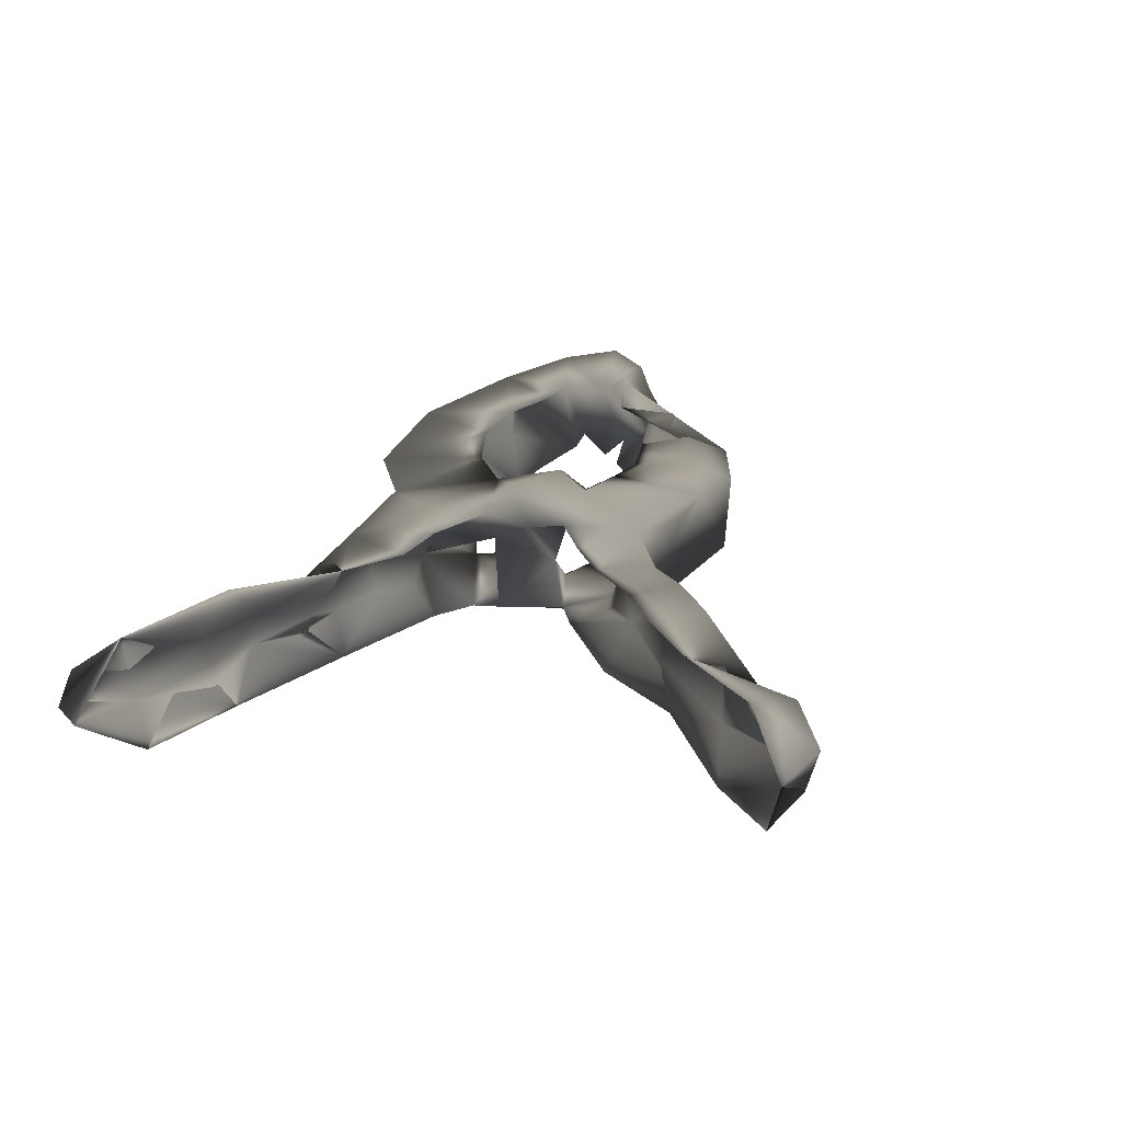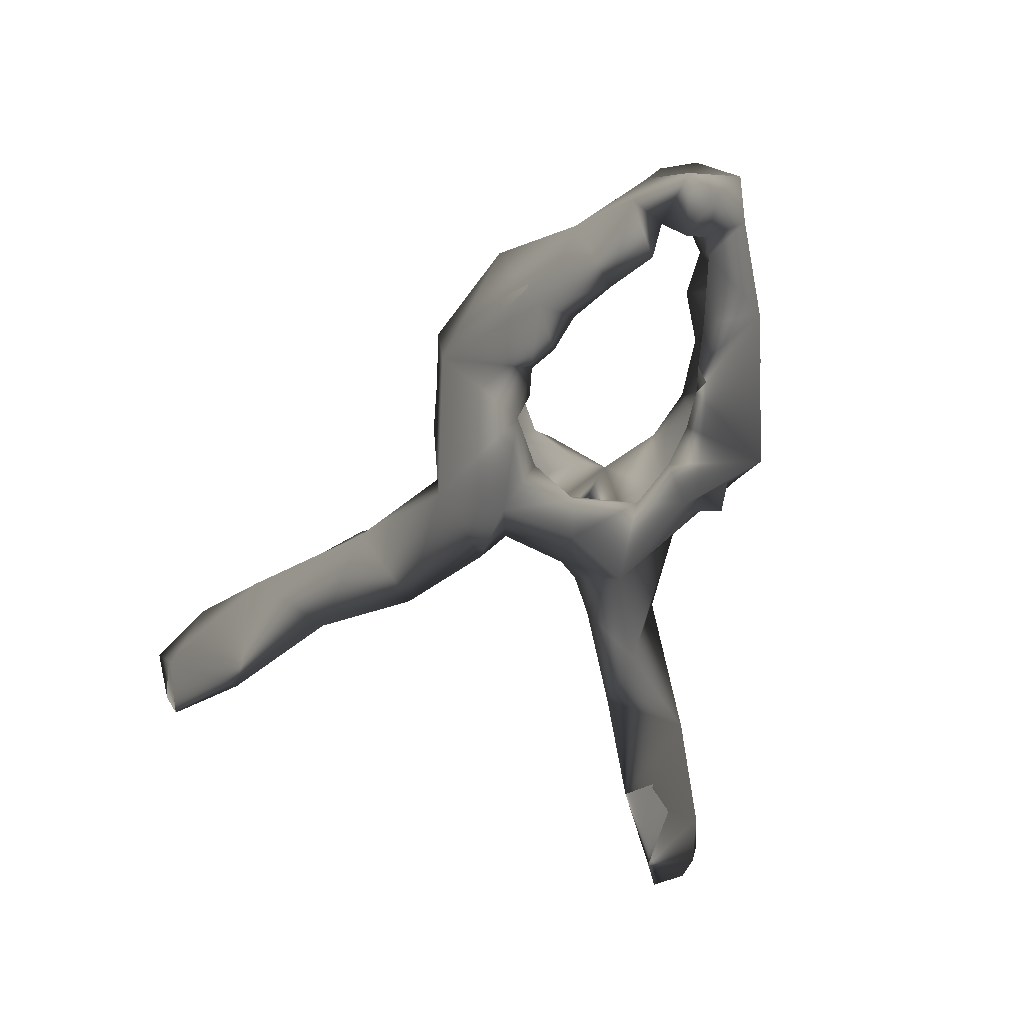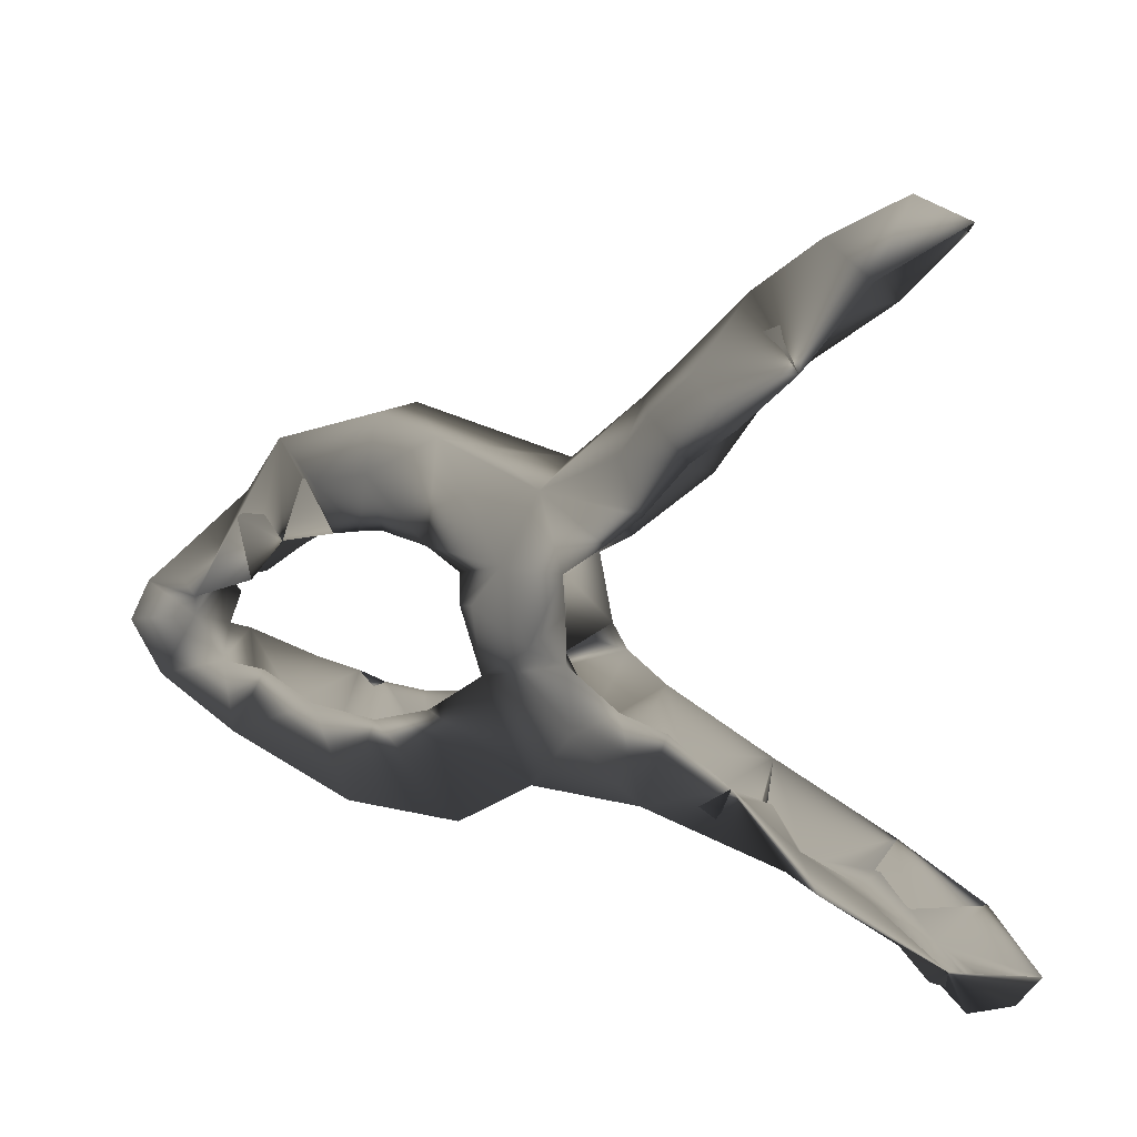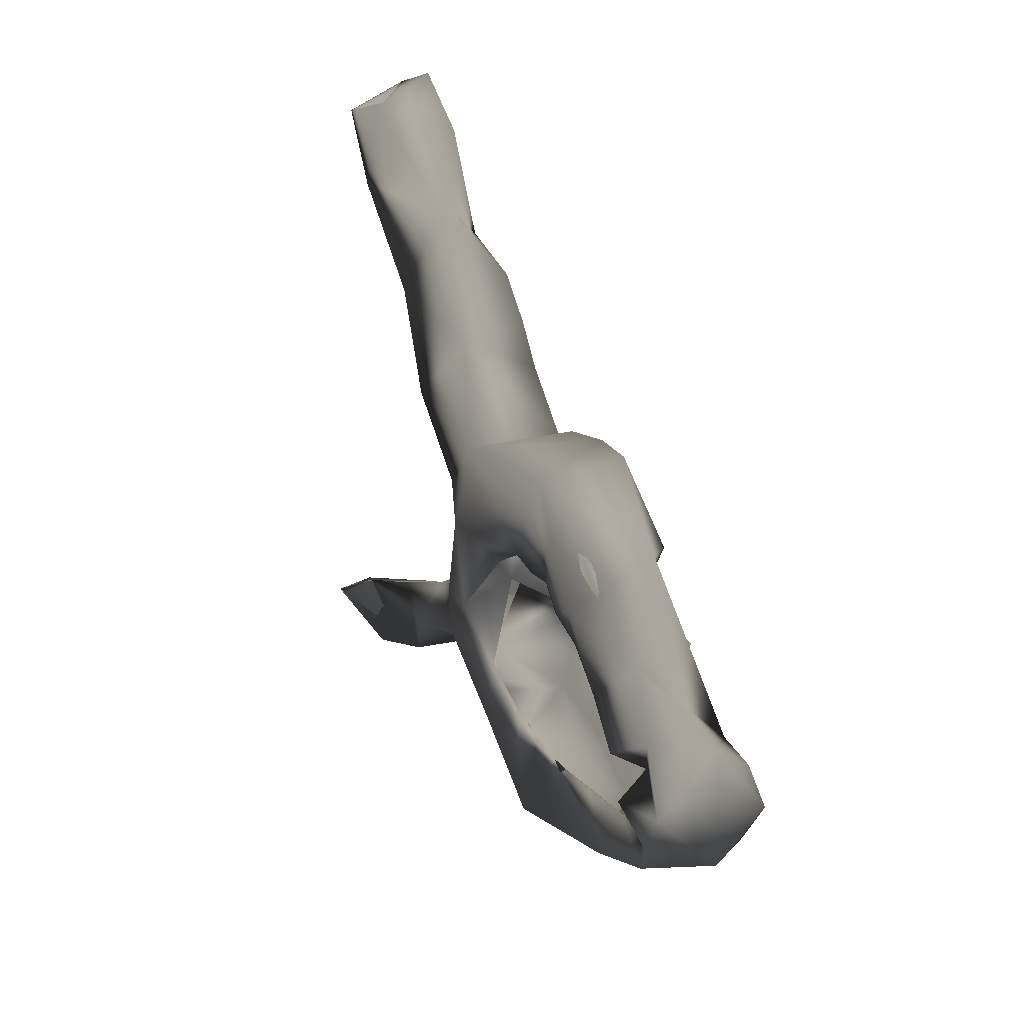
<metadata>
{"format":"obj","ext":"obj","renderer":"f3d","projection":"perspective","resolution":1024,"background":"white","views":[{"elev":27.9,"azim":109.7,"up":"+Z"},{"elev":-64.9,"azim":-106.1,"up":"+Z"},{"elev":14.9,"azim":24.8,"up":"+Y"},{"elev":28.6,"azim":-112.3,"up":"+Y"}]}
</metadata>
<code>
v -0.03527 -0.04557 -0.01211 0.749 0.749 0.749
v 0.005937 -0.00456 -0.01301 0.749 0.749 0.749
v -0.01949 -0.0302 -0.01448 0.749 0.749 0.749
v -0.003902 -0.00454 -0.01782 0.749 0.749 0.749
v -0.01401 -0.002044 -0.01765 0.749 0.749 0.749
v -0.01487 -0.01884 -0.01112 0.749 0.749 0.749
v -0.01315 -0.02791 -0.007898 0.749 0.749 0.749
v -0.01787 -0.04119 -0.008705 0.749 0.749 0.749
v 0.02792 -0.03113 -0.01346 0.749 0.749 0.749
v 0.07604 -0.06561 -0.00742 0.749 0.749 0.749
v 0.006309 -0.02076 -0.01365 0.749 0.749 0.749
v 0.01011 -0.009582 -0.01141 0.749 0.749 0.749
v 0.09262 -0.07039 -0.00301 0.749 0.749 0.749
v 0.09242 -0.06897 -0.00018 0.749 0.749 0.749
v 0.09091 -0.07161 0.003144 0.749 0.749 0.749
v 0.0435 -0.02898 -0.0113 0.749 0.749 0.749
v 0.07074 -0.04273 -0.01179 0.749 0.749 0.749
v 0.06216 -0.04757 0.01266 0.749 0.749 0.749
v 0.0997 -0.06991 -0.000935 0.749 0.749 0.749
v 0.1048 -0.06284 -0.001187 0.749 0.749 0.749
v 0.04828 -0.05206 -0.006907 0.749 0.749 0.749
v 0.08963 -0.05525 -0.01473 0.749 0.749 0.749
v 0.08951 -0.0589 0.013 0.749 0.749 0.749
v 0.03848 -0.03656 0.008617 0.749 0.749 0.749
v 0.04109 -0.04136 -0.009006 0.749 0.749 0.749
v 0.04363 -0.03867 -0.007536 0.749 0.749 0.749
v 0.01954 -0.01591 -0.01054 0.749 0.749 0.749
v 0.0681 -0.04973 -0.01004 0.749 0.749 0.749
v 0.08045 -0.06256 -0.00885 0.749 0.749 0.749
v 0.07049 -0.05099 0.003842 0.749 0.749 0.749
v 0.08267 -0.06665 0.002354 0.749 0.749 0.749
v 0.05243 -0.04817 -0.007027 0.749 0.749 0.749
v 0.06453 -0.05209 -0.00637 0.749 0.749 0.749
v 0.07651 -0.0595 0.003498 0.749 0.749 0.749
v 0.04278 -0.04135 -0.008346 0.749 0.749 0.749
v 0.04242 -0.03941 -0.006141 0.749 0.749 0.749
v 0.04328 -0.0386 -0.005808 0.749 0.749 0.749
v 0.04779 -0.03457 0.000812 0.749 0.749 0.749
v 0.09703 -0.06799 -0.00121 0.749 0.749 0.749
v 0.05481 -0.04228 0.004127 0.749 0.749 0.749
v 0.03472 -0.03453 -0.004625 0.749 0.749 0.749
v 0.02697 -0.02758 -0.002254 0.749 0.749 0.749
v 0.04256 -0.03734 -0.004652 0.749 0.749 0.749
v 0.04038 -0.03328 0.002969 0.749 0.749 0.749
v -0.005903 0.01451 -0.01672 0.749 0.749 0.749
v -0.06506 0.03258 0.003957 0.749 0.749 0.749
v -0.0935 -0.02131 -0.01093 0.749 0.749 0.749
v -0.101 -0.01898 0.00205 0.749 0.749 0.749
v -0.03688 -0.03813 -0.009321 0.749 0.749 0.749
v -0.03841 -0.02475 -0.01015 0.749 0.749 0.749
v -0.04799 -0.0241 -0.01019 0.749 0.749 0.749
v -0.0659 -0.02012 -0.009955 0.749 0.749 0.749
v -0.01577 0.004058 0.0158 0.749 0.749 0.749
v -0.01209 0.004962 0.01771 0.749 0.749 0.749
v -0.09865 -0.01263 -0.01257 0.749 0.749 0.749
v -0.08712 -0.008395 -0.01333 0.749 0.749 0.749
v -0.1016 -0.004227 -0.01154 0.749 0.749 0.749
v -0.02728 -0.02342 -0.01054 0.749 0.749 0.749
v -0.09101 0.006412 -0.009092 0.749 0.749 0.749
v -0.06878 0.005136 -0.01072 0.749 0.749 0.749
v -0.03884 -0.02516 0.01147 0.749 0.749 0.749
v -0.006446 0.01331 0.01579 0.749 0.749 0.749
v -0.02607 -0.0214 0.01074 0.749 0.749 0.749
v -0.07229 -0.03252 -0.01035 0.749 0.749 0.749
v -0.01265 -0.004344 0.01112 0.749 0.749 0.749
v -0.04853 0.01462 0.01029 0.749 0.749 0.749
v 0.000841 -0.002735 0.01811 0.749 0.749 0.749
v -0.05154 0.02581 0.01281 0.749 0.749 0.749
v -0.0493 0.01378 -0.01083 0.749 0.749 0.749
v -0.03564 0.01618 -0.0106 0.749 0.749 0.749
v -0.07389 -0.03246 0.01242 0.749 0.749 0.749
v -0.02933 0.0175 -0.01137 0.749 0.749 0.749
v -0.0953 -0.000753 0.01136 0.749 0.749 0.749
v -0.04574 -0.04442 0.01166 0.749 0.749 0.749
v -0.038 0.04142 0.009378 0.749 0.749 0.749
v -0.09874 -0.009471 0.01375 0.749 0.749 0.749
v -0.06593 -0.01742 0.01163 0.749 0.749 0.749
v -0.06014 0.02106 -0.01288 0.749 0.749 0.749
v -0.04281 0.01769 -0.01033 0.749 0.749 0.749
v -0.05434 -0.02366 0.01124 0.749 0.749 0.749
v -0.03908 0.02878 0.01288 0.749 0.749 0.749
v -0.08025 0.01731 -0.006577 0.749 0.749 0.749
v -0.06948 0.002039 0.01008 0.749 0.749 0.749
v -0.02556 0.01459 0.01149 0.749 0.749 0.749
v -0.02039 -0.04634 0.008676 0.749 0.749 0.749
v -0.02282 0.03784 0.01136 0.749 0.749 0.749
v -0.06061 0.01194 0.01125 0.749 0.749 0.749
v -0.08296 -0.01571 -0.01015 0.749 0.749 0.749
v -0.08836 -0.02302 -0.00228 0.749 0.749 0.749
v -0.07914 -0.002361 -0.01155 0.749 0.749 0.749
v -0.01866 0.009503 0.01024 0.749 0.749 0.749
v -0.01273 -0.0118 0.01222 0.749 0.749 0.749
v -0.002471 0.01045 0.008805 0.749 0.749 0.749
v -0.05488 -0.02231 -0.01048 0.749 0.749 0.749
v -0.05878 0.01147 -0.01052 0.749 0.749 0.749
v -0.05724 0.02967 -0.008292 0.749 0.749 0.749
v -0.07367 0.01386 -0.005688 0.749 0.749 0.749
v -0.05774 -0.03915 -0.00111 0.749 0.749 0.749
v -0.09316 0.002518 0.005948 0.749 0.749 0.749
v -0.05576 0.0265 0.008233 0.749 0.749 0.749
v -0.03567 0.02341 -0.009472 0.749 0.749 0.749
v -0.08235 -0.002612 0.01267 0.749 0.749 0.749
v -0.04219 0.01581 0.01053 0.749 0.749 0.749
v -0.03676 0.01627 0.00984 0.749 0.749 0.749
v -0.07316 0.01554 0.00876 0.749 0.749 0.749
v -0.03816 0.02677 0.009888 0.749 0.749 0.749
v -0.008589 -0.001415 -0.004121 0.749 0.749 0.749
v -0.01764 0.00954 -0.01067 0.749 0.749 0.749
v -0.009749 0.007425 -0.01006 0.749 0.749 0.749
v -0.004266 -0.006342 -0.008314 0.749 0.749 0.749
v -0.09195 -0.02151 0.01274 0.749 0.749 0.749
v 0.003586 0.01122 -0.01127 0.749 0.749 0.749
v -0.0131 -0.03061 0.007387 0.749 0.749 0.749
v -0.08652 -0.002616 -0.006917 0.749 0.749 0.749
v -0.07755 -0.01712 0.01021 0.749 0.749 0.749
v -0.005876 -0.02956 -0.005909 0.749 0.749 0.749
v -0.08307 0.005997 -0.004376 0.749 0.749 0.749
v 0.002781 -0.006604 0.004147 0.749 0.749 0.749
v -0.006817 0.02415 0.008885 0.749 0.749 0.749
v -0.08686 -0.009044 0.006317 0.749 0.749 0.749
v -0.046 0.03152 0.005804 0.749 0.749 0.749
v -0.02984 0.03074 0.009672 0.749 0.749 0.749
v -0.0303 -0.03479 0.009249 0.749 0.749 0.749
v -0.06546 0.02183 0.000292 0.749 0.749 0.749
v -0.08665 -0.01439 -0.007611 0.749 0.749 0.749
v -0.04077 0.03338 -0.007241 0.749 0.749 0.749
v -0.08089 0.007698 0.001986 0.749 0.749 0.749
v -0.01999 0.02838 -0.003873 0.749 0.749 0.749
v -0.03844 -0.03998 0.000473 0.749 0.749 0.749
v -0.04783 -0.03928 0.007499 0.749 0.749 0.749
v 0.003882 -0.02654 -0.003414 0.749 0.749 0.749
v -0.06702 -0.02884 -0.001874 0.749 0.749 0.749
v -0.07057 -0.02725 0.007189 0.749 0.749 0.749
v -0.002503 -0.0351 0.00971 0.749 0.749 0.749
v 0.02826 -0.01945 0.009798 0.749 0.749 0.749
v 0.000943 0.008402 -0.000269 0.749 0.749 0.749
v 0.005401 0.003038 0.009877 0.749 0.749 0.749
v 0.005939 0.01227 0.01225 0.749 0.749 0.749
v 0.01816 -0.01587 0.01122 0.749 0.749 0.749
v 0.02206 -0.03624 0.009063 0.749 0.749 0.749
v 0.004688 0.02449 0.009628 0.749 0.749 0.749
v 0.0428 -0.02854 0.01123 0.749 0.749 0.749
v 0.007462 -0.0222 0.0118 0.749 0.749 0.749
v 0.007102 -0.006772 0.01288 0.749 0.749 0.749
v 0.02592 -0.0301 0.007198 0.749 0.749 0.749
v 0.01203 -0.01861 0.008245 0.749 0.749 0.749
v 0.01711 -0.02273 -0.004776 0.749 0.749 0.749
v -0.03934 0.03999 -0.01064 0.749 0.749 0.749
v -0.01238 0.03571 0.008827 0.749 0.749 0.749
v -0.002931 0.0311 -0.0113 0.749 0.749 0.749
v 0.000162 0.02883 0.01099 0.749 0.749 0.749
v -0.007948 0.02761 -0.009159 0.749 0.749 0.749
v -0.03146 0.03694 -0.007345 0.749 0.749 0.749
v 0.006159 0.02358 -0.00867 0.749 0.749 0.749
v 0.009841 0.02638 -0.004978 0.749 0.749 0.749
v 0.006139 0.0272 0.004193 0.749 0.749 0.749
v 0.01135 0.01577 -0.01087 0.749 0.749 0.749
v 0.04305 0.04525 0.01243 0.749 0.749 0.749
v 0.029 0.03058 -0.0116 0.749 0.749 0.749
v 0.08113 0.08292 -0.009386 0.749 0.749 0.749
v 0.01521 0.01907 0.01177 0.749 0.749 0.749
v 0.0698 0.07567 0.01281 0.749 0.749 0.749
v 0.02317 0.02589 0.01165 0.749 0.749 0.749
v 0.05549 0.05713 0.01259 0.749 0.749 0.749
v 0.06776 0.06875 -0.01029 0.749 0.749 0.749
v 0.04017 0.07029 -0.00138 0.749 0.749 0.749
v 0.05823 0.08273 0.008573 0.749 0.749 0.749
v 0.08648 0.08675 0.005663 0.749 0.749 0.749
v 0.01831 0.0376 0.01273 0.749 0.749 0.749
v 0.01656 0.04727 -0.005553 0.749 0.749 0.749
v 0.06746 0.08746 -0.007367 0.749 0.749 0.749
v 0.02433 0.04663 0.01221 0.749 0.749 0.749
v 0.07531 0.09177 0.008479 0.749 0.749 0.749
v 0.03321 0.05523 0.01174 0.749 0.749 0.749
v 0.03312 0.0376 0.01204 0.749 0.749 0.749
v 0.06114 0.08185 -0.003909 0.749 0.749 0.749
v 0.04301 0.0625 0.005107 0.749 0.749 0.749
v 0.03241 0.04653 -0.007855 0.749 0.749 0.749
v 0.05304 0.06529 -0.003829 0.749 0.749 0.749
v 0.07096 0.08802 -0.004933 0.749 0.749 0.749
v 0.05293 0.06694 0.006801 0.749 0.749 0.749
v 0.01372 0.03513 0.00998 0.749 0.749 0.749
v 0.04324 0.0507 -0.01017 0.749 0.749 0.749
v 0.03728 0.04635 -0.000975 0.749 0.749 0.749
v 0.02505 0.04541 0.009097 0.749 0.749 0.749
v 0.06075 0.0743 -0.000327 0.749 0.749 0.749
v 0.01897 0.03366 -0.003173 0.749 0.749 0.749
v 0.03377 0.04736 0.005073 0.749 0.749 0.749
f 3 58 6
f 5 45 4
f 50 1 51
f 11 3 6
f 6 4 11
f 6 5 4
f 12 11 2
f 1 58 3
f 3 85 1
f 4 2 11
f 112 2 4
f 110 6 12
f 6 131 12
f 3 11 85
f 112 4 45
f 134 85 11
f 112 45 157
f 116 131 6
f 58 49 8
f 6 58 7
f 110 12 2
f 58 8 7
f 116 6 7
f 129 8 49
f 21 17 10
f 32 33 28
f 22 20 19
f 18 10 23
f 16 21 9
f 40 142 18
f 16 35 32
f 30 23 34
f 11 12 27
f 11 27 9
f 9 134 11
f 27 16 9
f 13 31 14
f 10 15 23
f 23 14 31
f 23 39 14
f 9 21 140
f 28 17 32
f 9 140 134
f 17 21 16
f 34 23 31
f 16 32 17
f 29 33 30
f 140 21 142
f 15 10 13
f 21 18 142
f 29 31 13
f 22 13 10
f 30 18 23
f 13 22 19
f 14 15 13
f 15 14 39
f 39 13 19
f 15 39 19
f 16 42 41
f 29 22 28
f 17 28 22
f 44 41 42
f 17 22 10
f 41 38 43
f 41 44 38
f 15 19 23
f 23 19 20
f 145 142 24
f 23 20 39
f 44 142 40
f 21 10 18
f 22 29 20
f 25 41 35
f 38 44 40
f 39 20 29
f 33 29 28
f 34 29 30
f 25 37 16
f 35 16 26
f 16 41 25
f 26 16 37
f 131 147 27
f 27 147 42
f 12 131 27
f 30 33 40
f 39 29 13
f 42 16 27
f 145 44 42
f 18 30 40
f 29 34 31
f 33 32 40
f 35 26 25
f 26 43 25
f 37 35 36
f 43 26 36
f 43 36 35
f 37 36 26
f 43 37 25
f 38 32 37
f 37 32 35
f 38 40 32
f 145 42 146
f 41 43 35
f 43 38 37
f 44 145 24
f 142 44 24
f 48 55 47
f 57 55 48
f 89 47 64
f 88 47 125
f 85 61 74
f 150 157 45
f 89 48 47
f 94 64 52
f 65 53 91
f 57 48 99
f 99 59 57
f 53 62 91
f 56 55 57
f 122 91 84
f 88 64 47
f 94 49 51
f 50 51 49
f 84 91 62
f 71 111 89
f 71 89 64
f 54 62 53
f 50 49 58
f 88 52 64
f 93 65 91
f 93 107 65
f 50 58 1
f 60 78 95
f 130 80 61
f 61 123 130
f 125 47 55
f 111 76 48
f 54 67 62
f 55 56 125
f 57 59 114
f 90 114 59
f 138 62 67
f 62 86 84
f 62 151 86
f 60 90 59
f 137 93 138
f 59 82 60
f 115 111 71
f 141 138 93
f 115 71 77
f 1 74 64
f 85 63 61
f 61 63 123
f 138 151 62
f 138 161 151
f 78 60 82
f 134 63 85
f 92 63 134
f 1 64 51
f 51 64 94
f 64 74 71
f 92 144 67
f 87 100 66
f 53 65 92
f 46 78 82
f 68 66 103
f 92 54 53
f 67 54 92
f 103 66 106
f 68 103 81
f 80 98 132
f 87 66 46
f 78 46 148
f 68 46 66
f 133 80 132
f 70 79 72
f 99 48 76
f 72 101 70
f 104 81 103
f 79 148 72
f 76 120 73
f 81 104 84
f 45 108 72
f 73 120 102
f 80 77 71
f 99 76 73
f 102 99 73
f 72 148 150
f 72 150 45
f 95 78 69
f 75 46 68
f 69 78 79
f 68 81 75
f 101 79 70
f 106 122 84
f 84 104 106
f 78 148 79
f 74 61 80
f 74 80 71
f 102 82 99
f 82 59 99
f 81 86 75
f 46 82 102
f 127 105 83
f 74 1 85
f 86 81 84
f 46 75 148
f 5 6 107
f 46 102 83
f 5 107 109
f 45 5 108
f 149 86 151
f 87 83 105
f 46 83 87
f 2 136 118
f 136 2 112
f 136 109 107
f 136 112 109
f 110 107 6
f 118 137 144
f 152 108 109
f 128 108 152
f 114 125 56
f 114 56 57
f 113 123 63
f 120 125 114
f 152 109 112
f 154 112 157
f 92 113 63
f 92 131 113
f 90 117 114
f 76 111 120
f 65 107 92
f 131 118 146
f 131 92 118
f 92 107 118
f 93 136 107
f 136 93 137
f 119 93 91
f 122 128 119
f 122 119 91
f 94 98 49
f 124 97 96
f 108 128 72
f 128 101 72
f 128 153 101
f 93 119 141
f 77 133 115
f 80 133 77
f 96 95 69
f 96 69 79
f 98 80 130
f 101 96 79
f 66 100 106
f 100 121 106
f 126 96 101
f 83 102 127
f 106 104 103
f 101 153 126
f 108 5 109
f 88 132 52
f 110 2 118
f 107 110 118
f 111 48 89
f 113 7 8
f 115 125 120
f 116 7 113
f 111 115 120
f 131 116 113
f 117 90 127
f 154 152 112
f 127 90 60
f 127 60 97
f 132 94 52
f 98 94 132
f 96 97 95
f 97 60 95
f 129 49 98
f 141 119 156
f 96 121 100
f 102 120 117
f 117 127 102
f 106 121 122
f 130 123 129
f 127 97 105
f 124 87 105
f 87 124 100
f 105 97 124
f 96 100 124
f 96 126 121
f 115 88 125
f 132 88 133
f 121 126 122
f 88 115 133
f 153 122 126
f 122 153 128
f 120 114 117
f 128 152 119
f 98 130 129
f 156 152 154
f 119 152 156
f 129 113 8
f 123 113 129
f 139 140 135
f 118 136 137
f 143 134 140
f 144 137 67
f 146 139 135
f 146 144 139
f 67 137 138
f 143 139 144
f 146 135 145
f 139 143 140
f 141 161 138
f 145 135 142
f 142 135 140
f 92 134 143
f 143 144 92
f 118 144 146
f 147 146 42
f 146 147 131
f 151 161 163
f 170 150 151
f 159 157 150
f 86 149 150
f 150 149 151
f 148 86 150
f 159 150 170
f 75 86 148
f 156 182 141
f 154 157 187
f 155 154 187
f 187 157 159
f 156 187 182
f 156 154 155
f 187 156 155
f 188 175 185
f 158 175 188
f 179 177 184
f 172 175 158
f 164 174 158
f 164 158 181
f 174 172 158
f 158 177 181
f 166 174 164
f 159 178 187
f 165 171 160
f 165 160 180
f 166 183 170
f 159 170 183
f 183 178 159
f 167 171 166
f 171 168 160
f 141 163 161
f 141 182 163
f 166 164 167
f 165 179 183
f 163 169 151
f 165 183 166
f 163 175 169
f 162 173 167
f 162 164 181
f 185 163 182
f 170 151 169
f 173 171 167
f 168 162 180
f 167 164 162
f 176 179 165
f 166 171 165
f 169 172 170
f 172 169 175
f 168 173 162
f 170 172 174
f 171 173 168
f 174 166 170
f 180 176 165
f 163 185 175
f 177 188 184
f 177 158 188
f 162 176 180
f 184 178 183
f 180 160 168
f 179 181 177
f 181 179 186
f 162 186 176
f 179 176 186
f 181 186 162
f 179 184 183
f 178 184 187
f 182 187 185
f 187 184 188
f 185 187 188

</code>
